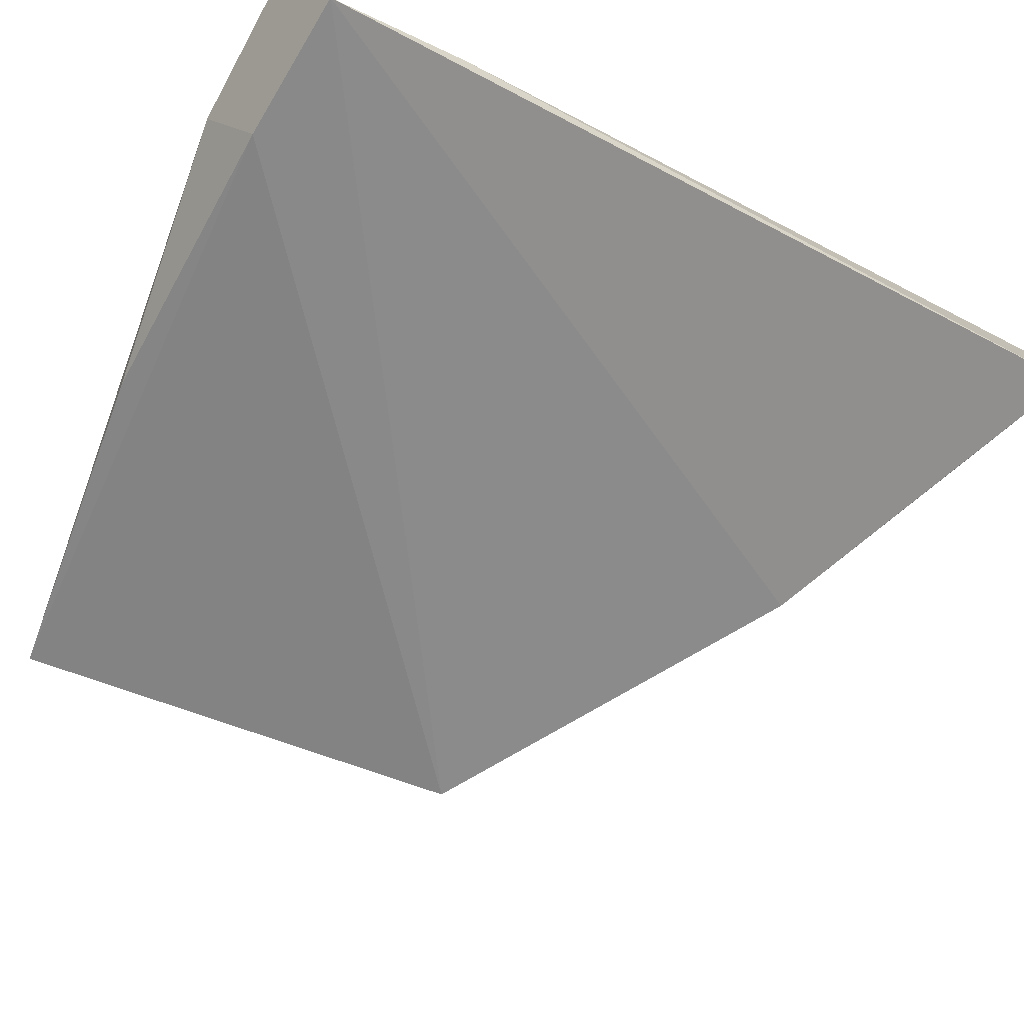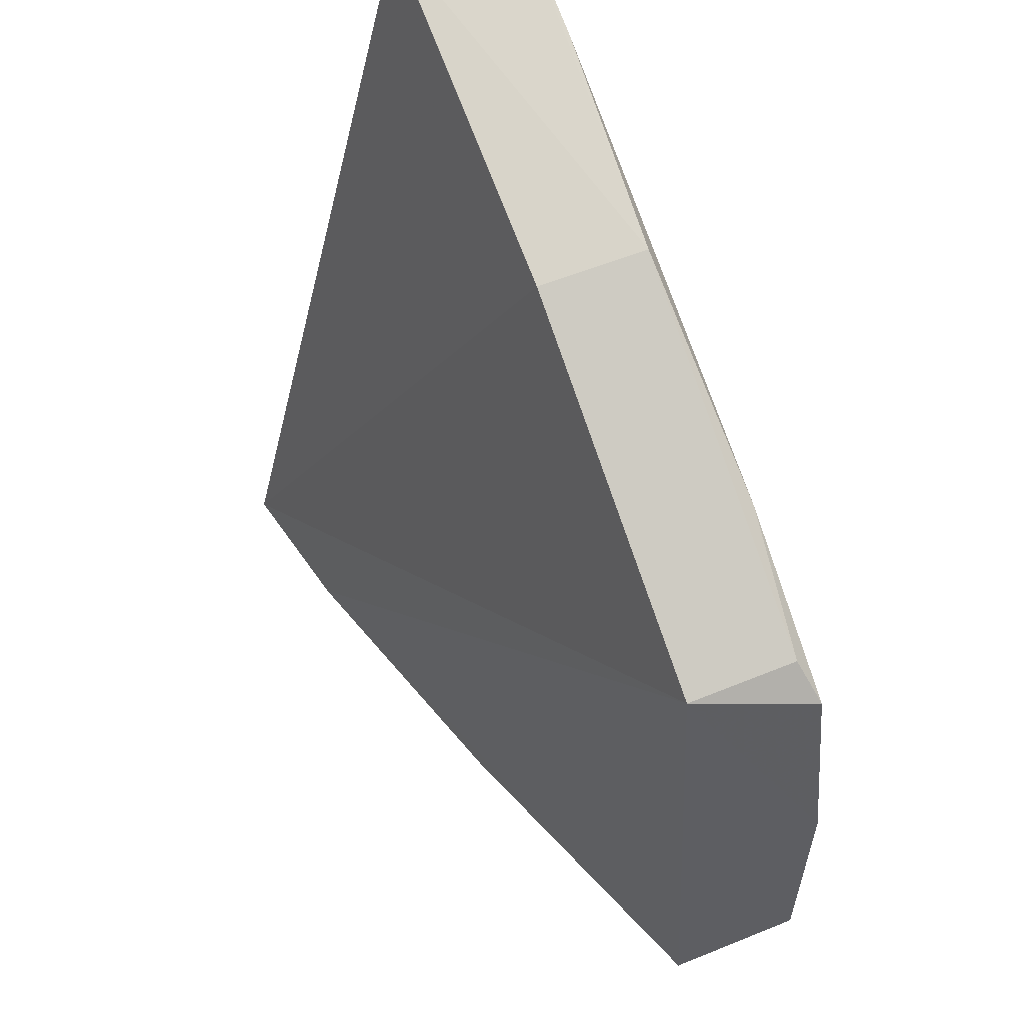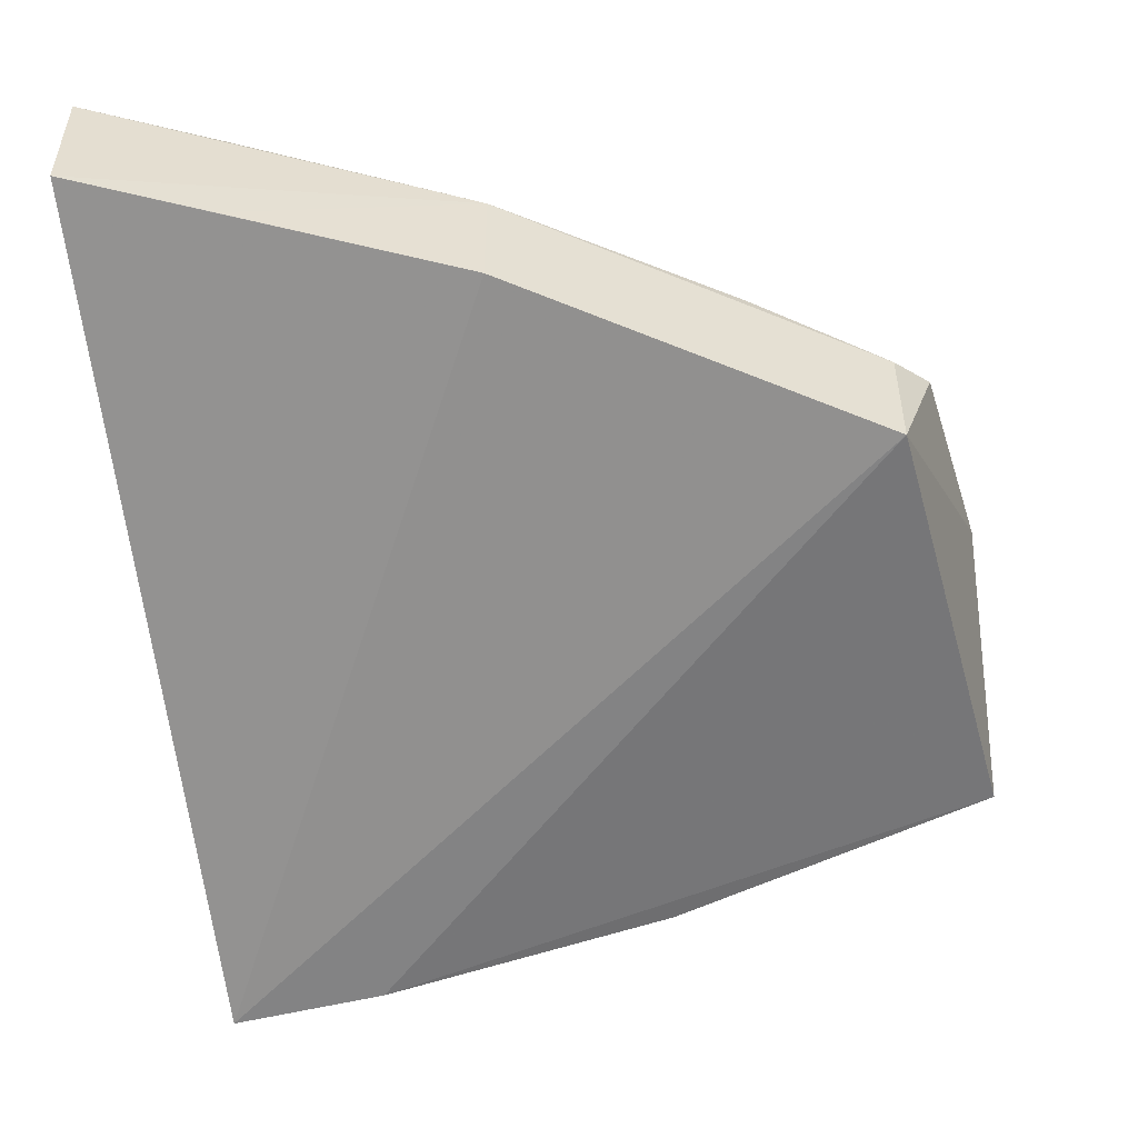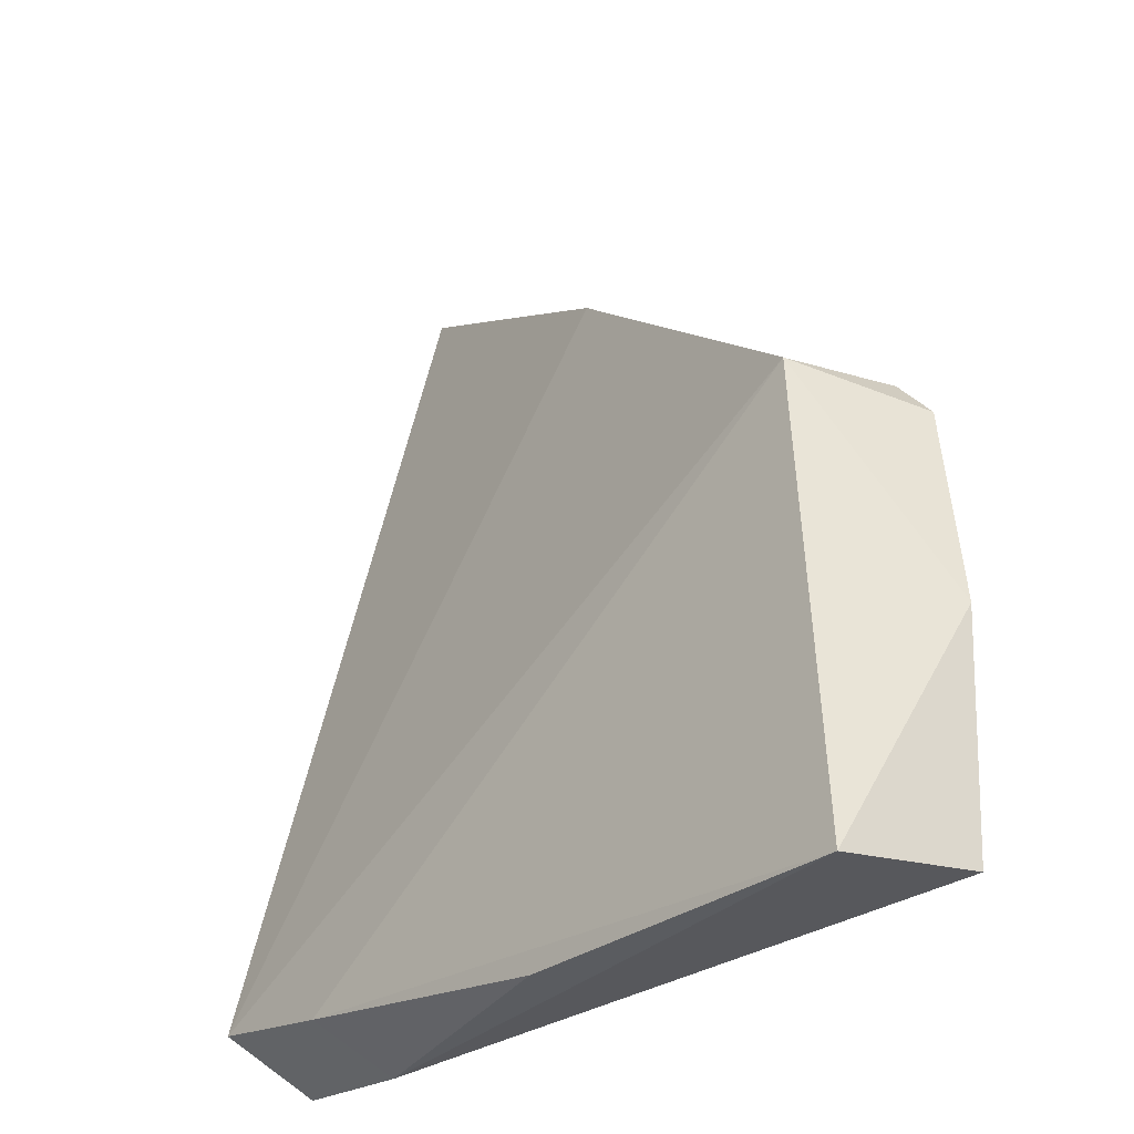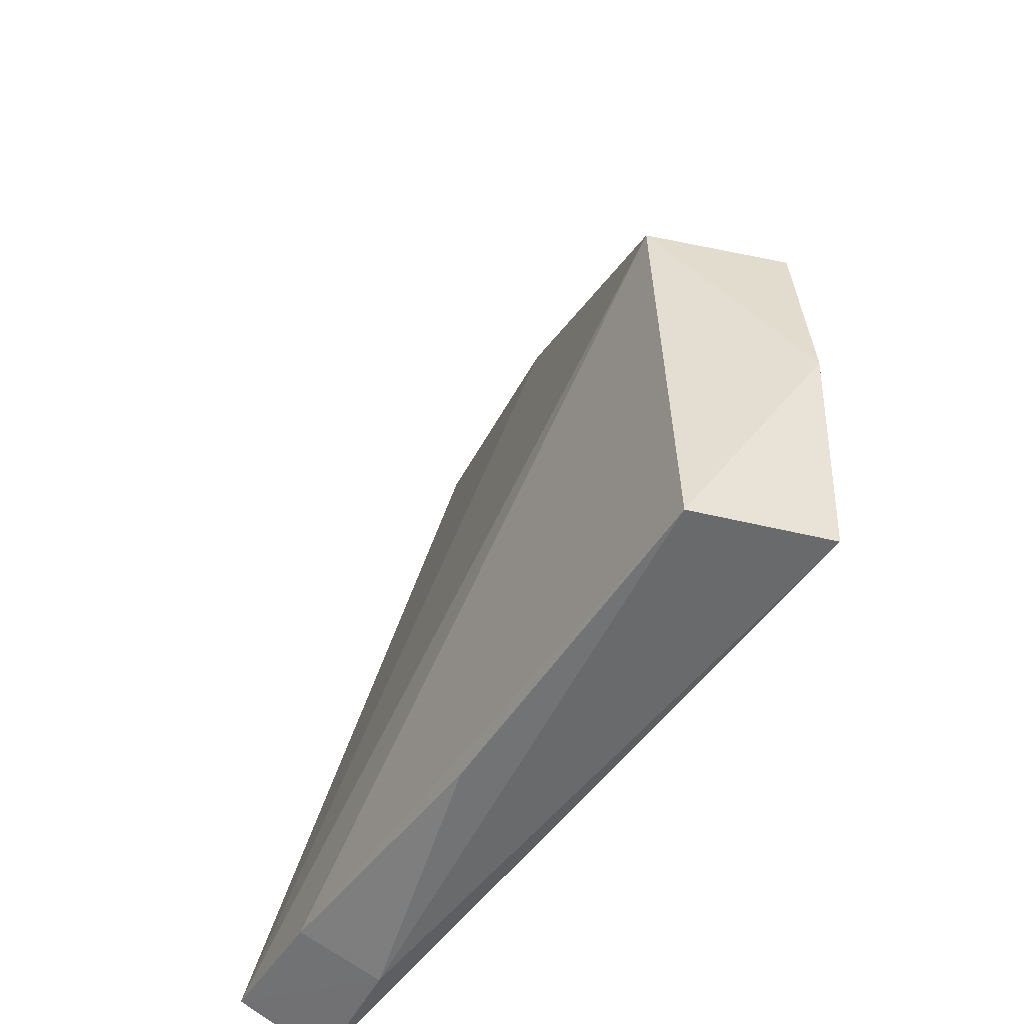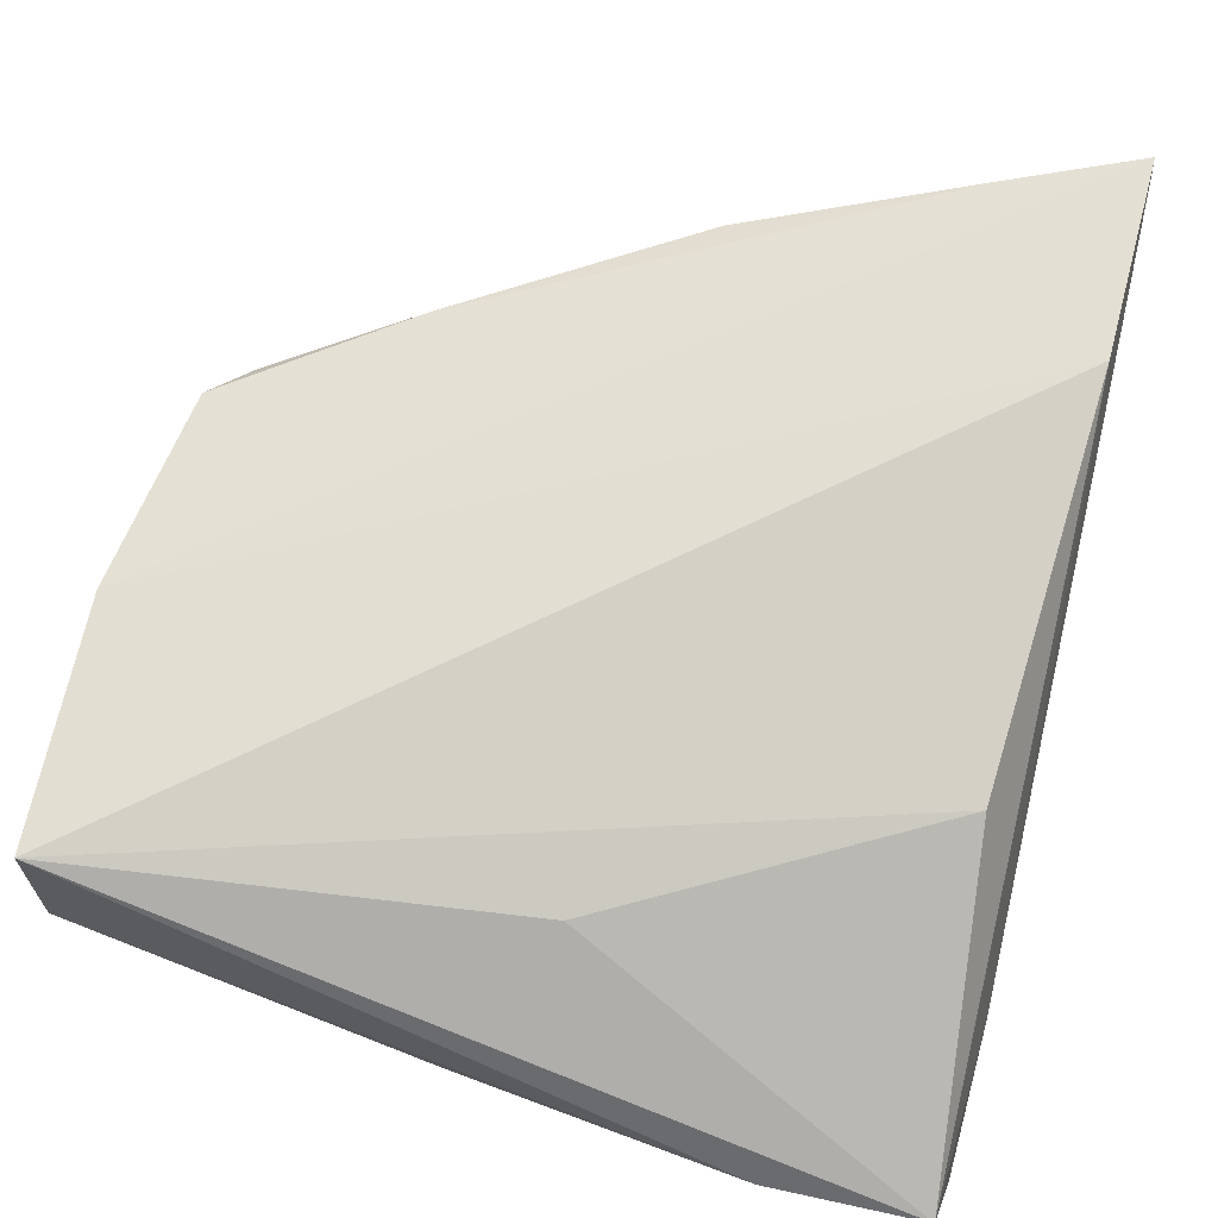
<metadata>
{"format":"obj","ext":"obj","renderer":"f3d","projection":"perspective","resolution":1024,"background":"white","views":[{"elev":-76.9,"azim":62.3,"up":"+Z"},{"elev":55.0,"azim":-113.5,"up":"+Y"},{"elev":-51.2,"azim":-172.4,"up":"+Z"},{"elev":-23.1,"azim":-117.8,"up":"+Y"},{"elev":-46.4,"azim":-106.8,"up":"+Y"},{"elev":66.4,"azim":12.4,"up":"+Z"}]}
</metadata>
<code>
v -0.1599 0.2967 -0.009777
v -0.1575 0.308 -0.02701
v -0.1565 0.3347 -0.01627
v -0.1573 0.473 0.04109
v -0.3104 0.3104 0.01318
v -0.1593 0.4322 0.04092
v -0.244 0.3036 -0.005379
v -0.2975 0.4014 0.01517
v -0.3106 0.3106 0.04027
v -0.1897 0.2959 -0.005977
v -0.1578 0.4741 0.01511
v -0.1865 0.3059 -0.02133
v -0.1654 0.3561 0.02469
v -0.3109 0.3564 0.04129
v -0.227 0.4455 0.01517
v -0.2273 0.3231 0.02657
v -0.3042 0.3941 0.04109
v -0.227 0.4455 0.03842
v -0.2712 0.417 0.04109
v -0.1837 0.4634 0.01517
v -0.1832 0.4623 0.04109
v -0.2975 0.4014 0.03842
f 1 2 3
f 6 1 3
f 6 3 4
f 10 2 1
f 10 1 9
f 10 9 5
f 10 5 7
f 11 3 2
f 11 4 3
f 12 7 5
f 12 5 8
f 12 8 2
f 12 10 7
f 12 2 10
f 13 1 6
f 13 6 9
f 14 8 5
f 14 5 9
f 14 9 6
f 14 6 4
f 15 11 2
f 15 2 8
f 16 13 9
f 16 9 1
f 16 1 13
f 17 8 14
f 18 4 11
f 18 15 8
f 19 17 14
f 20 18 11
f 20 11 15
f 20 15 18
f 21 4 18
f 21 18 19
f 21 19 14
f 21 14 4
f 22 19 18
f 22 18 8
f 22 8 17
f 22 17 19

</code>
